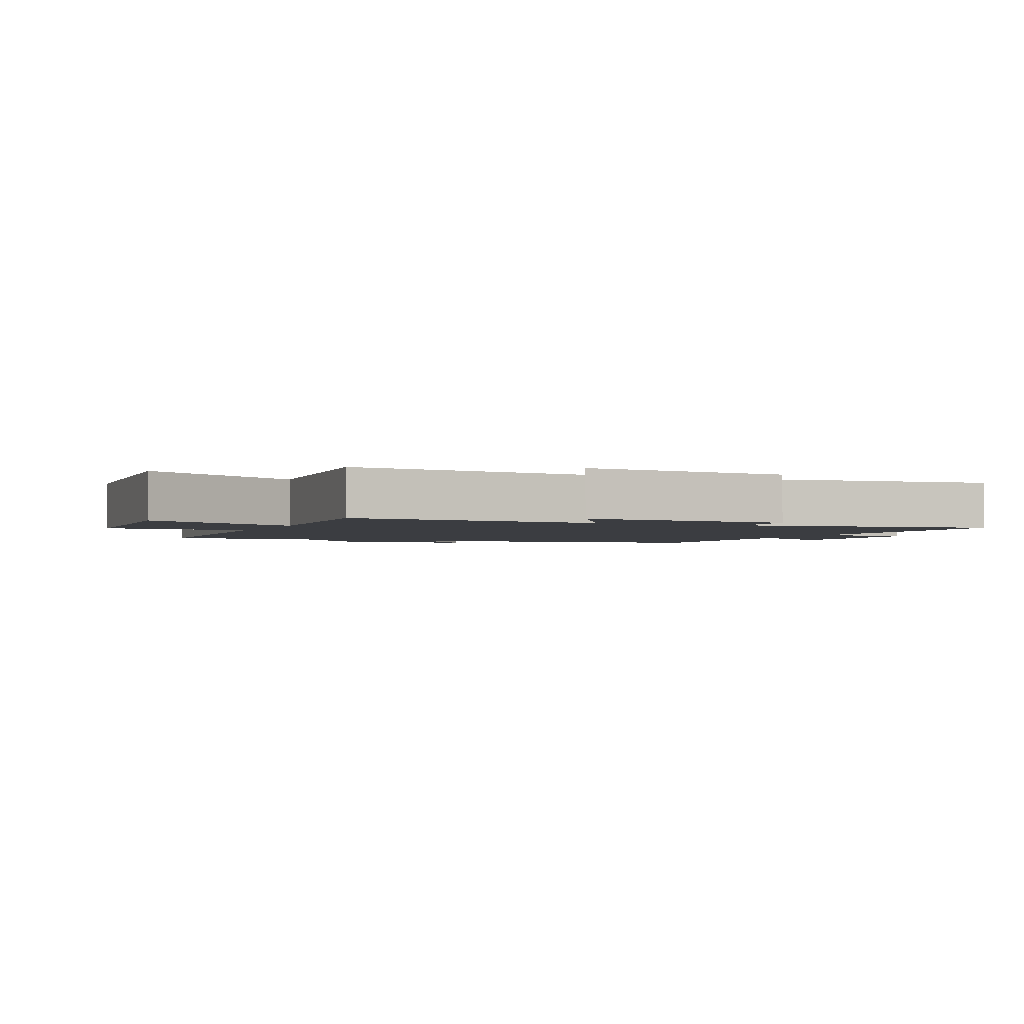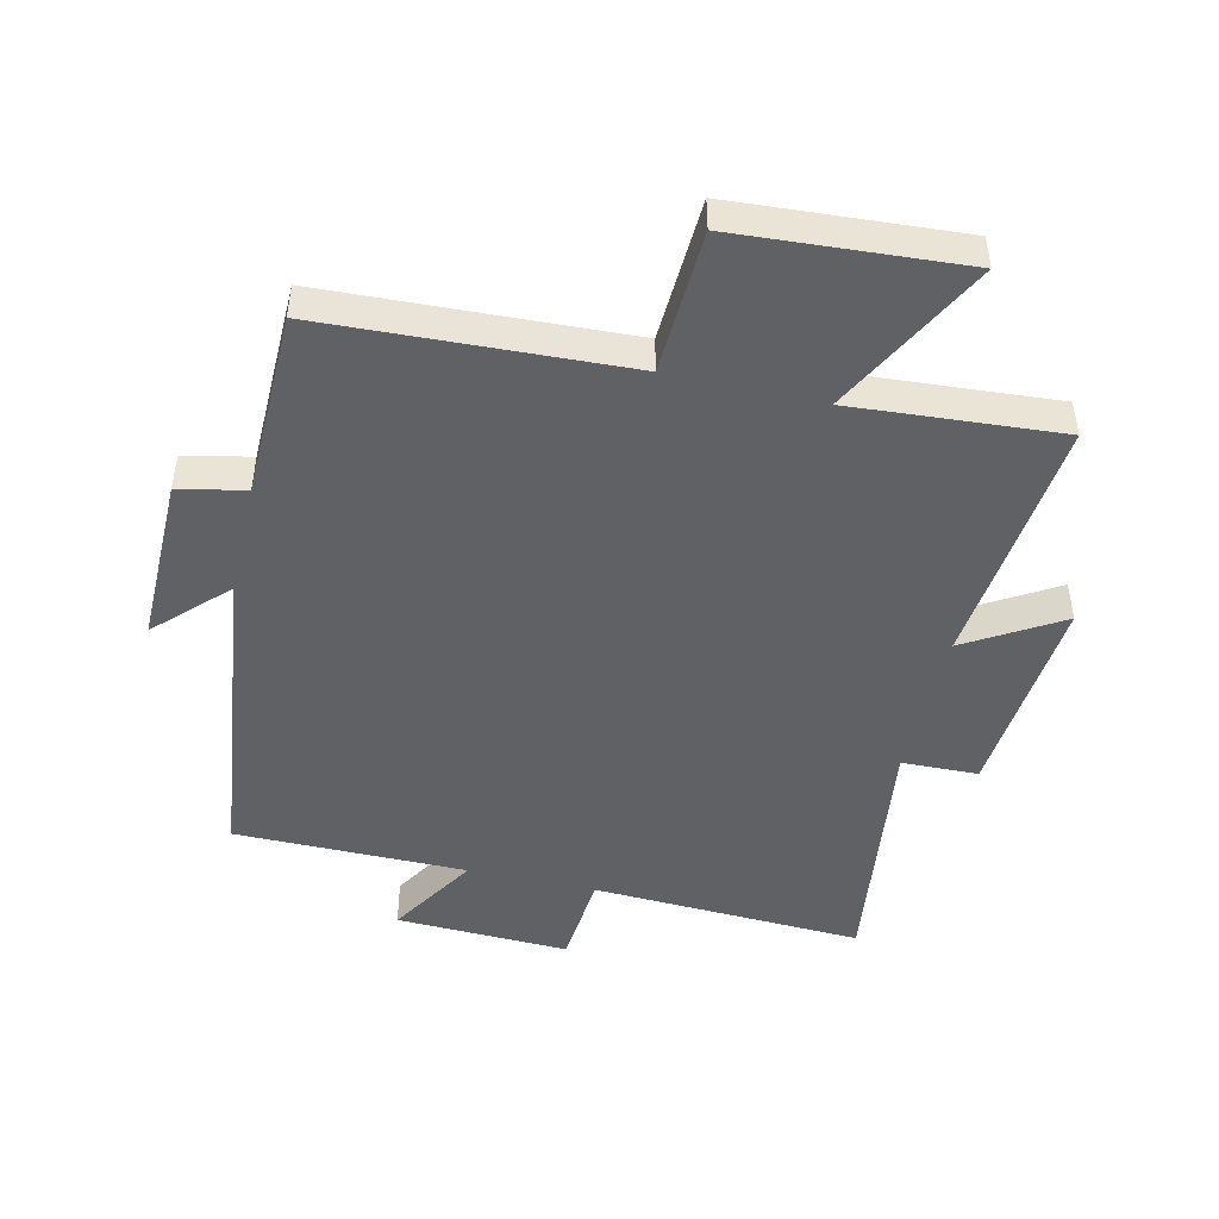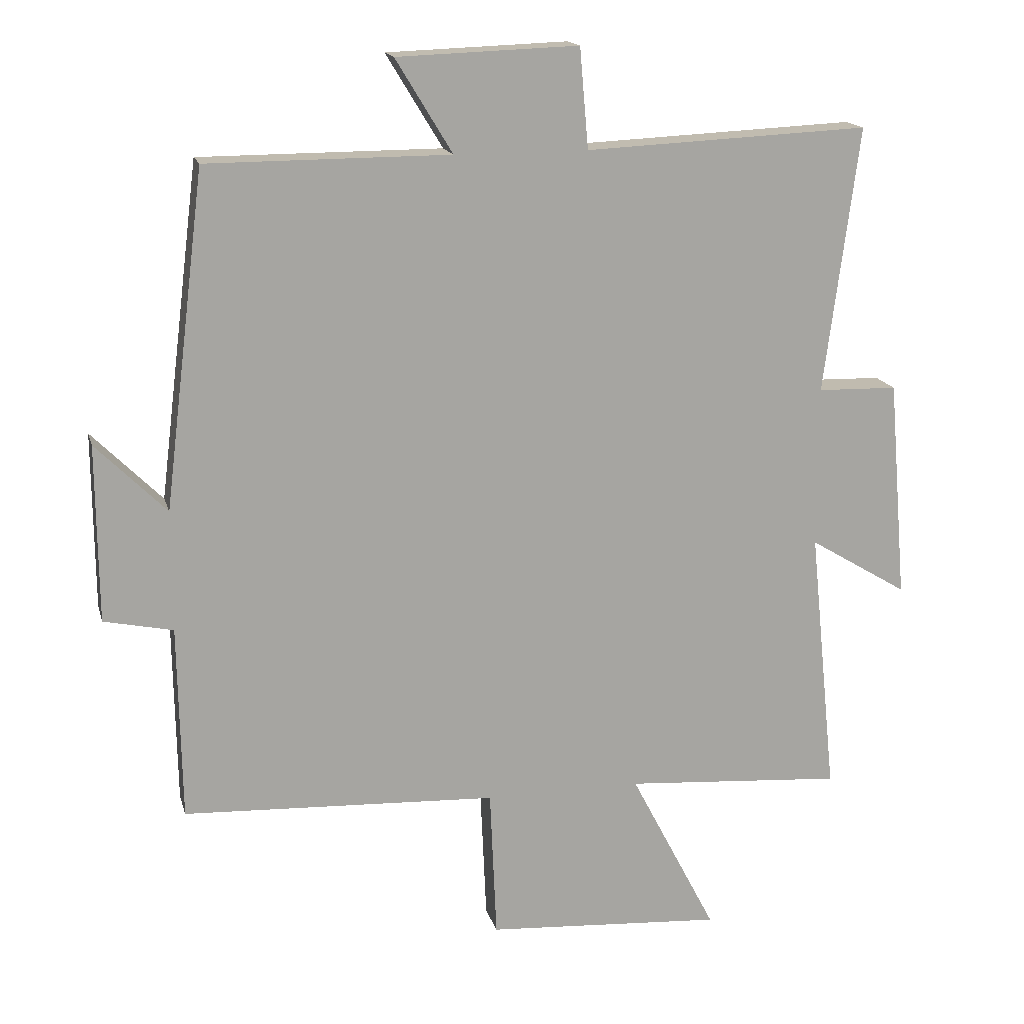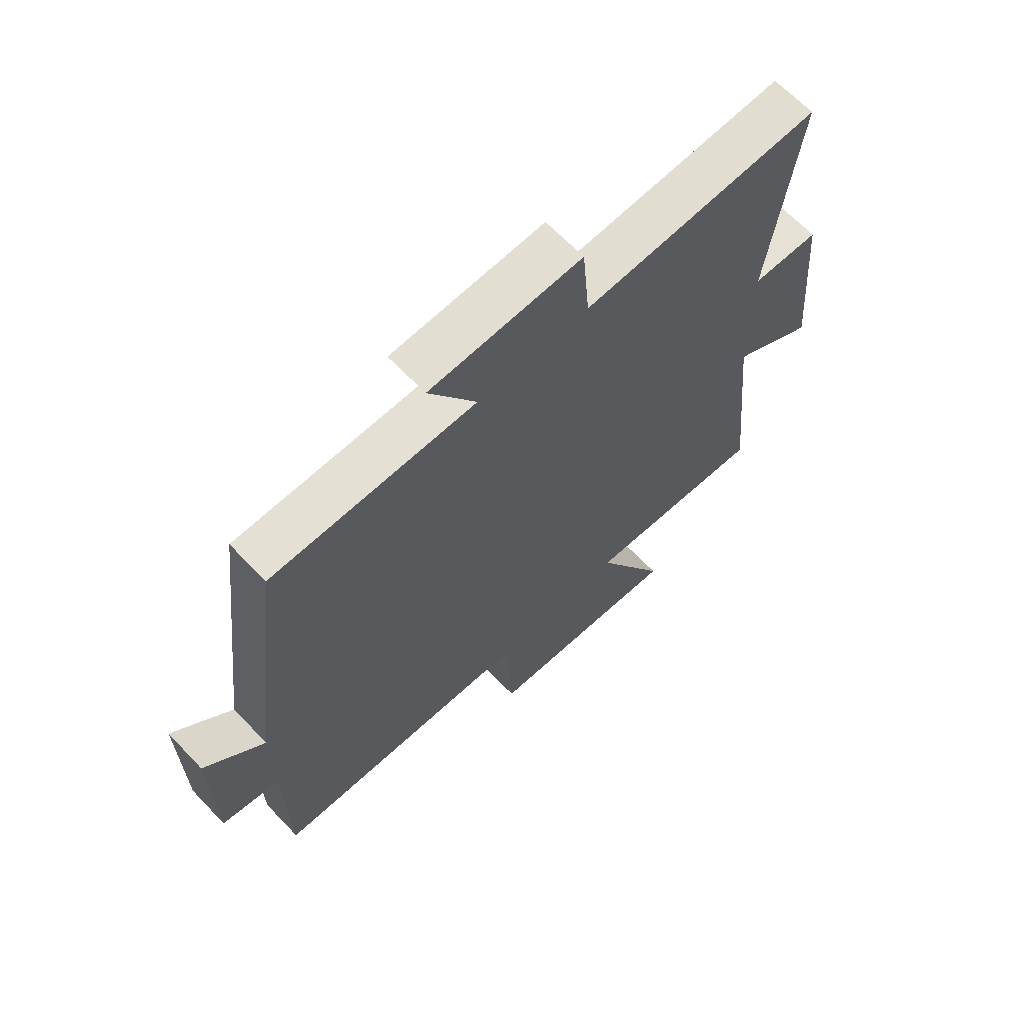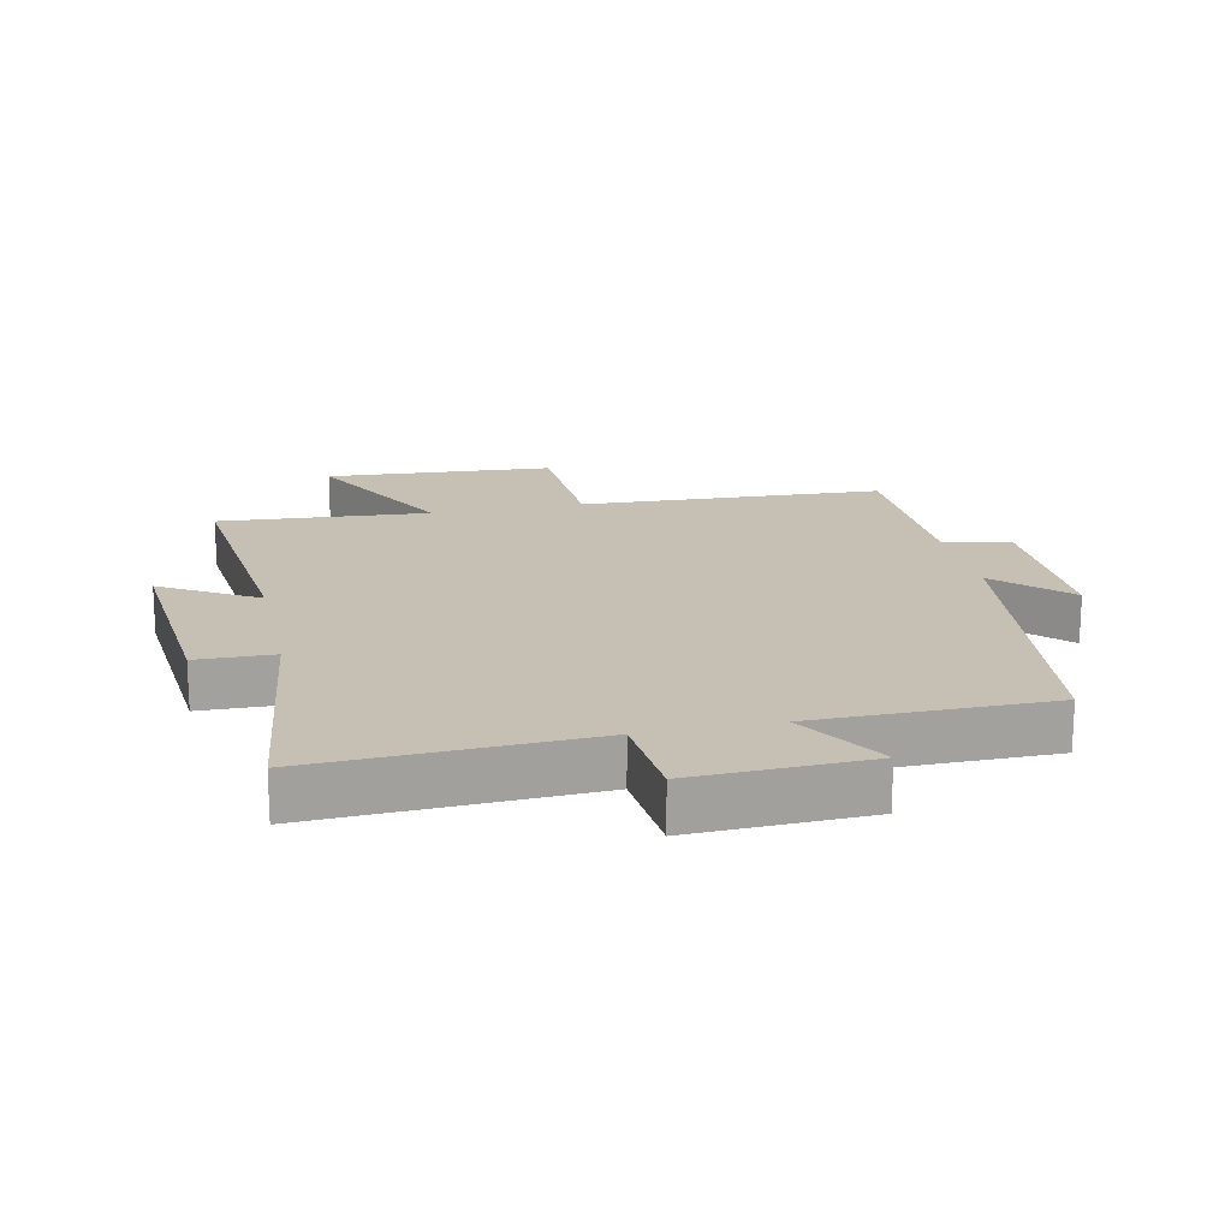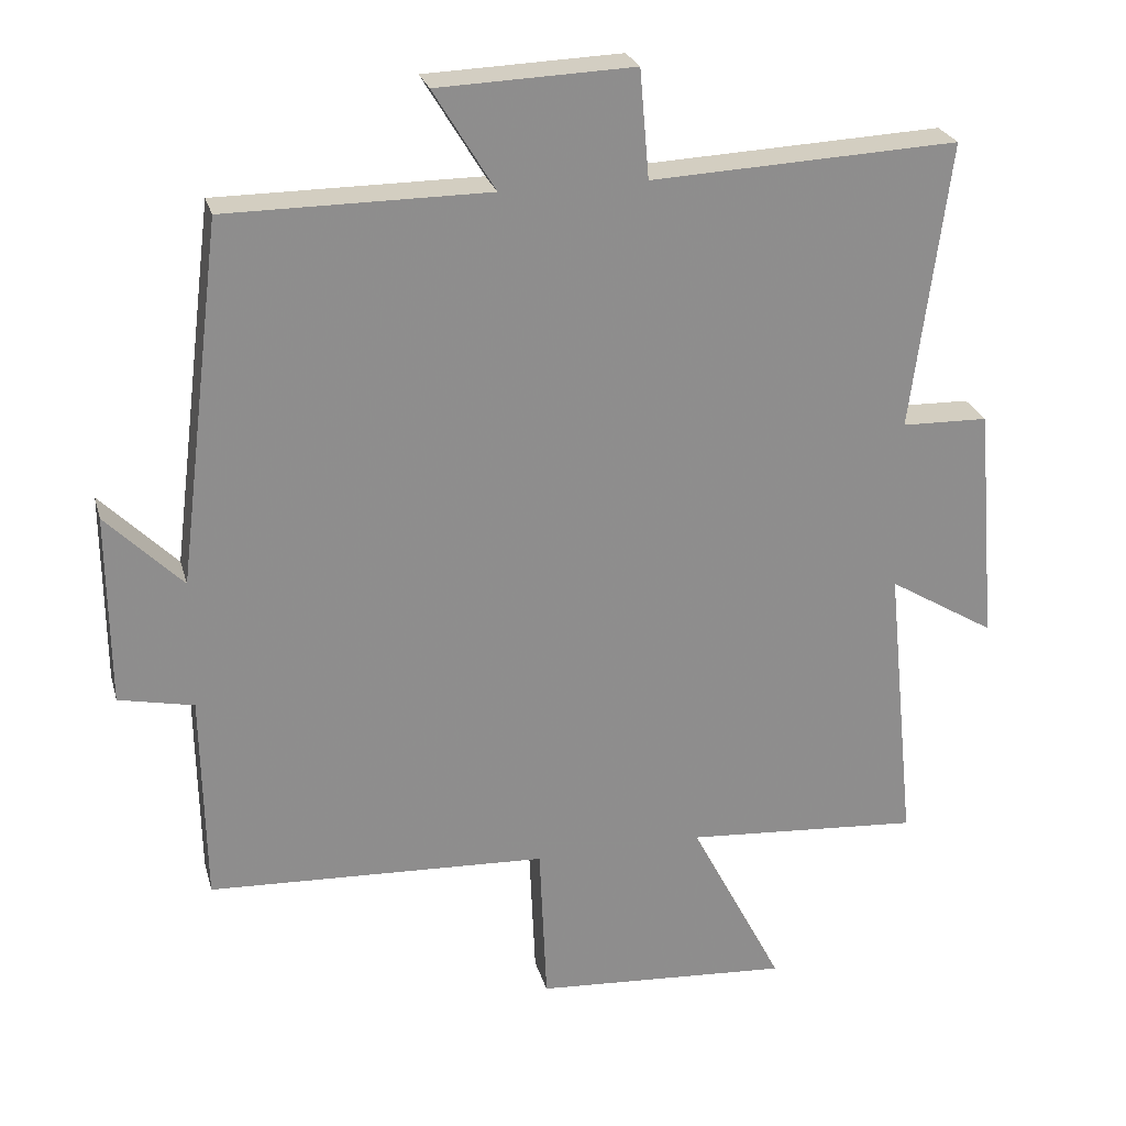
<metadata>
{"format":"obj","ext":"obj","renderer":"f3d","projection":"perspective","resolution":1024,"background":"white","views":[{"elev":-2.3,"azim":-113.5,"up":"+Y"},{"elev":-47.0,"azim":166.9,"up":"+Y"},{"elev":16.2,"azim":166.1,"up":"+Z"},{"elev":65.8,"azim":136.4,"up":"+Z"},{"elev":18.1,"azim":-12.2,"up":"+Y"},{"elev":25.3,"azim":165.6,"up":"+Z"}]}
</metadata>
<code>
v -0.541 0.07 -0.524
v -0.5 0.07 -0.123
v -0.648 0.07 -0.212
v -0.62 0.07 0.118
v -0.5 0.07 0.121
v -0.552 0.07 0.52
v -0.126 0.07 0.5
v -0.113 0.07 0.65
v 0.159 0.07 0.64
v 0.074 0.07 0.5
v 0.438 0.07 0.499
v 0.5 0.07 -0.003
v 0.606 0.07 0.103
v 0.604 0.07 -0.163
v 0.5 0.07 -0.185
v 0.495 0.07 -0.478
v 0.023 0.07 -0.5
v 0.013 0.07 -0.726
v -0.343 0.07 -0.75
v -0.213 0.07 -0.5
v -0.541 0 -0.524
v -0.5 0 -0.123
v -0.648 0 -0.212
v -0.62 0 0.118
v -0.5 0 0.121
v -0.552 0 0.52
v -0.126 0 0.5
v -0.113 0 0.65
v 0.159 0 0.64
v 0.074 0 0.5
v 0.438 0 0.499
v 0.5 0 -0.003
v 0.606 0 0.103
v 0.604 0 -0.163
v 0.5 0 -0.185
v 0.495 0 -0.478
v 0.023 0 -0.5
v 0.013 0 -0.726
v -0.343 0 -0.75
v -0.213 0 -0.5
f 17 18 19 20
f 15 16 17 20
f 15 20 1 2
f 12 13 14 15
f 10 11 12 15
f 10 15 2
f 7 8 9 10
f 7 10 2 3
f 5 6 7
f 5 7 3
f 3 4 5
f 40 39 38 37
f 40 37 36 35
f 22 21 40 35
f 35 34 33 32
f 35 32 31 30
f 22 35 30
f 30 29 28 27
f 23 22 30 27
f 27 26 25
f 23 27 25
f 25 24 23
f 1 21 22 2
f 2 22 23 3
f 3 23 24 4
f 4 24 25 5
f 5 25 26 6
f 6 26 27 7
f 7 27 28 8
f 8 28 29 9
f 9 29 30 10
f 10 30 31 11
f 11 31 32 12
f 12 32 33 13
f 13 33 34 14
f 14 34 35 15
f 15 35 36 16
f 16 36 37 17
f 17 37 38 18
f 18 38 39 19
f 19 39 40 20
f 20 40 21 1

</code>
